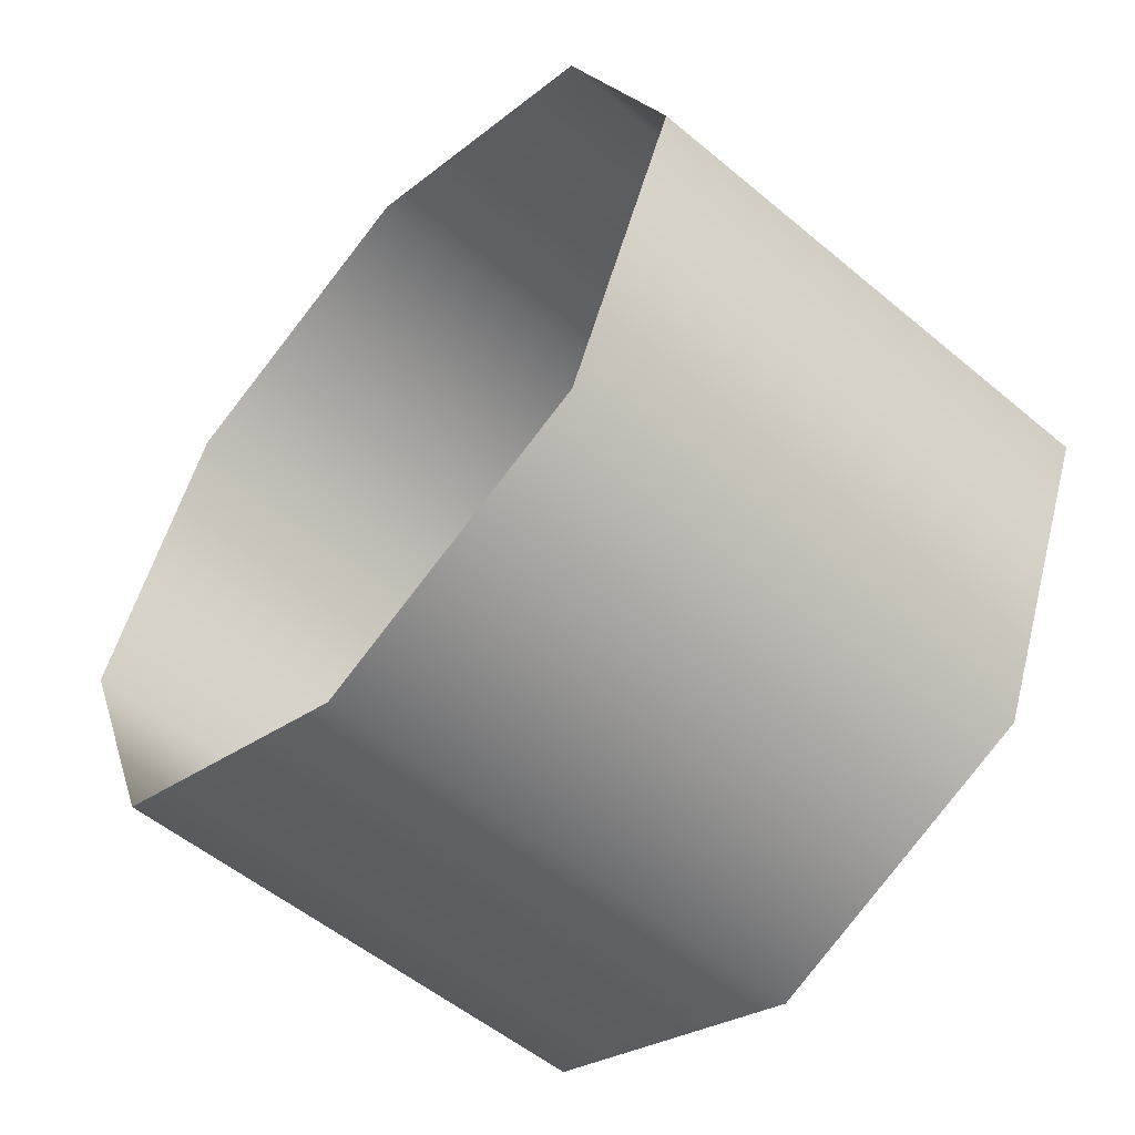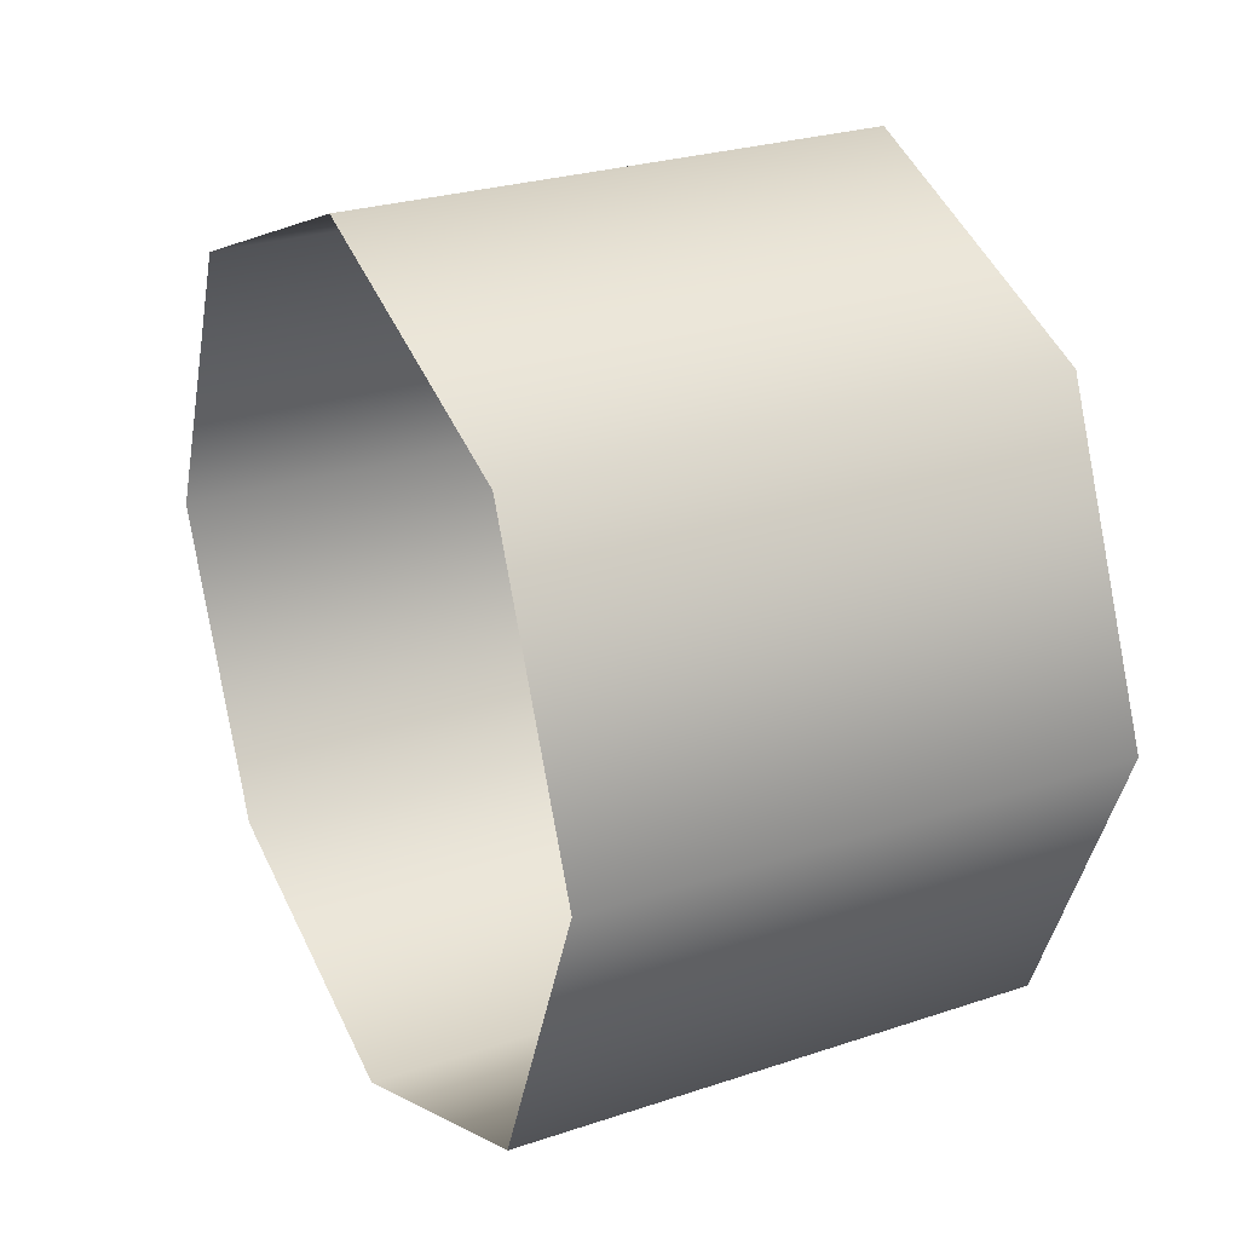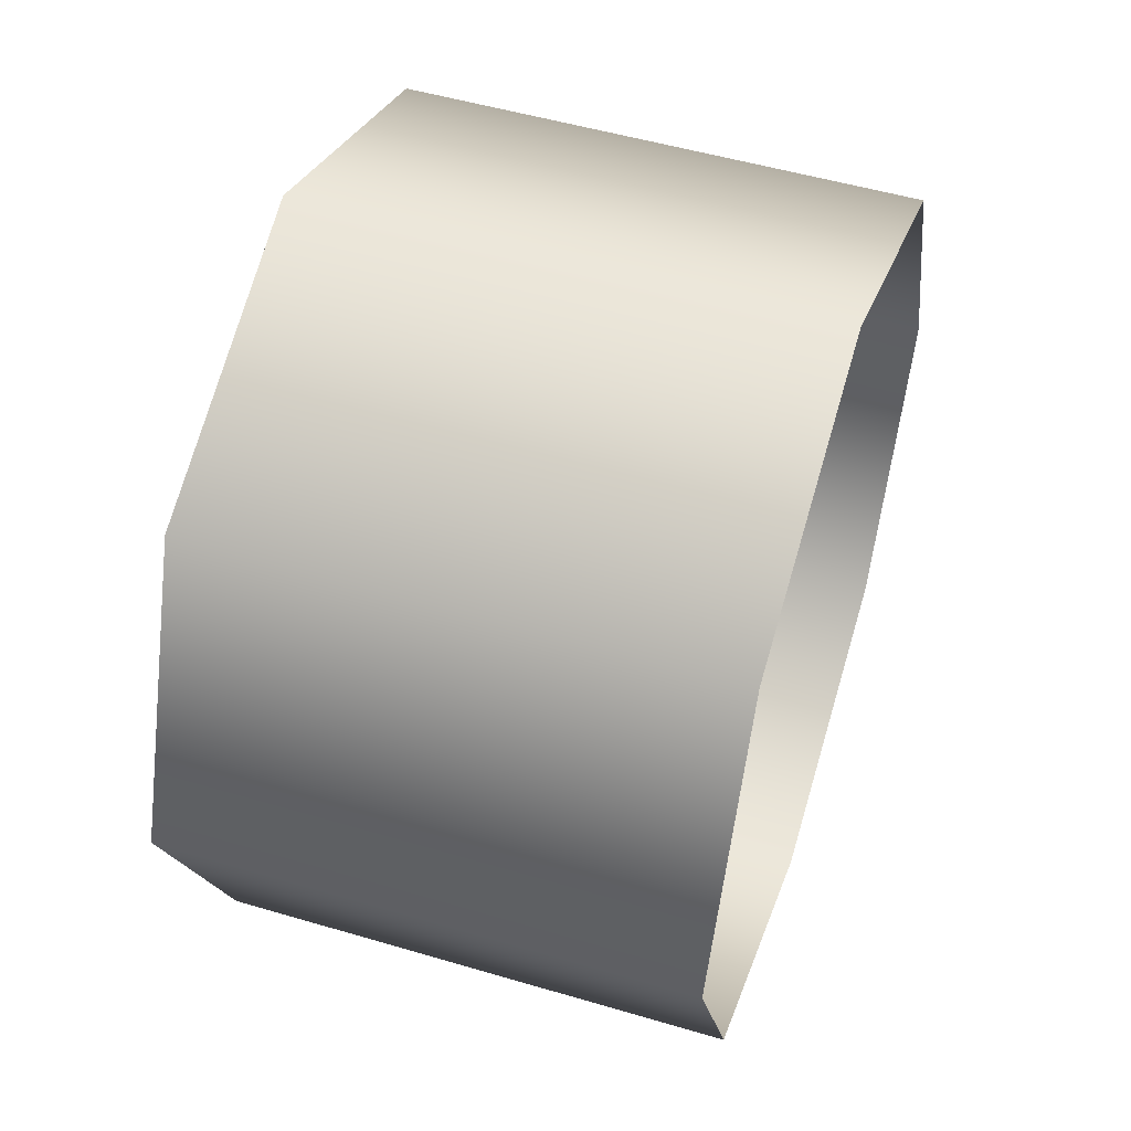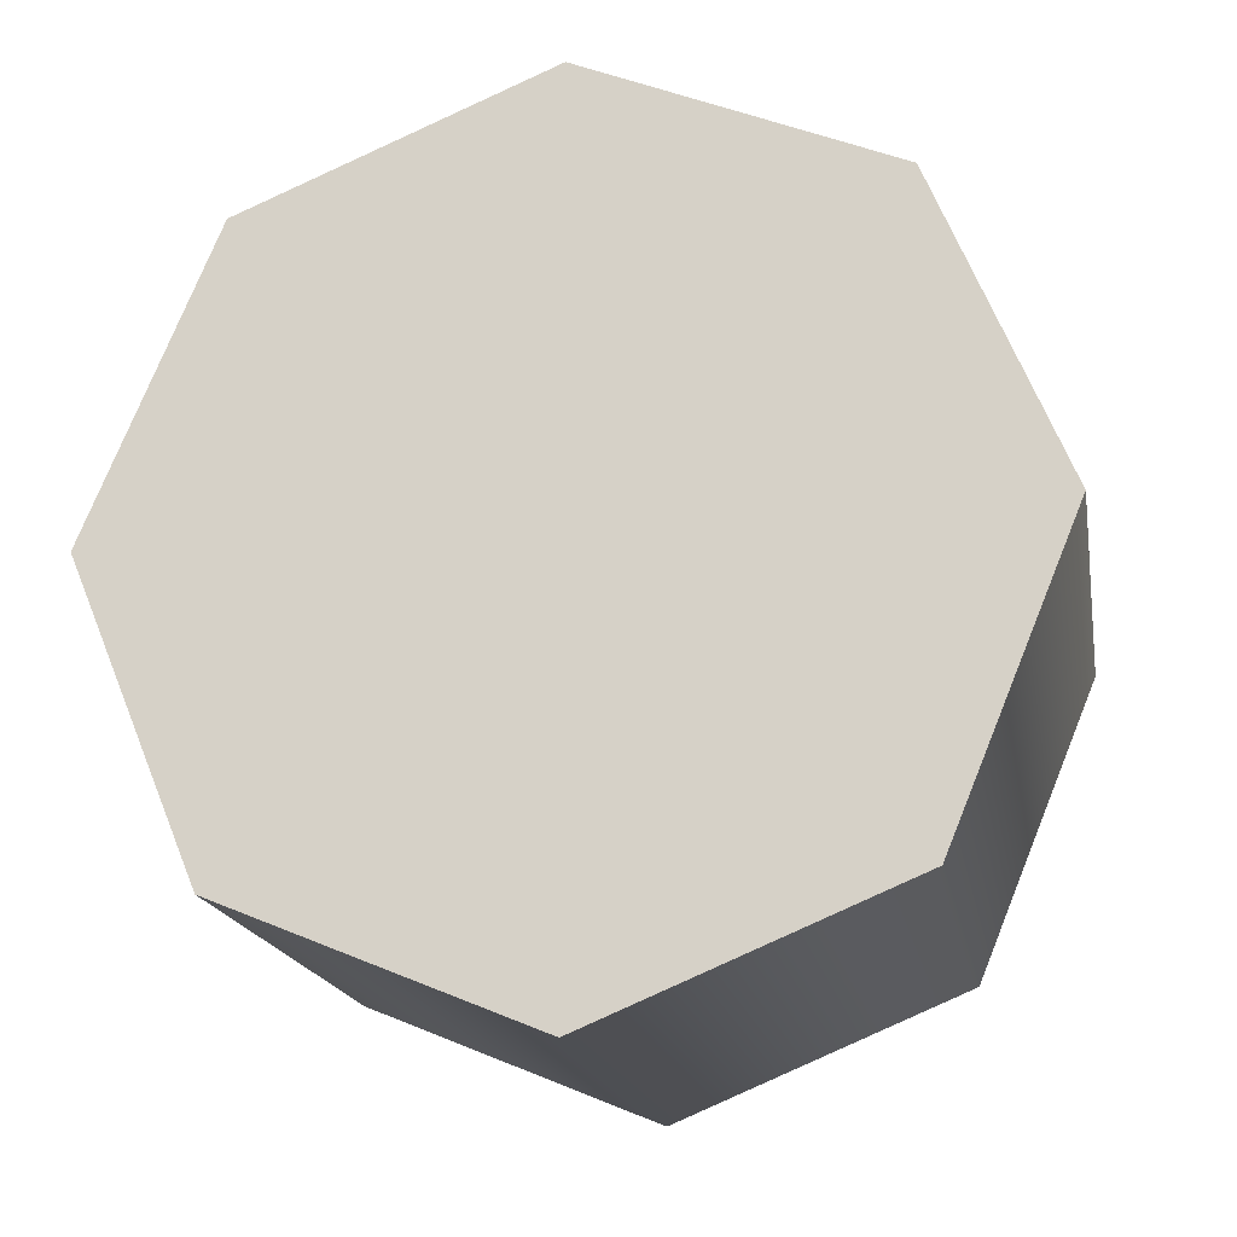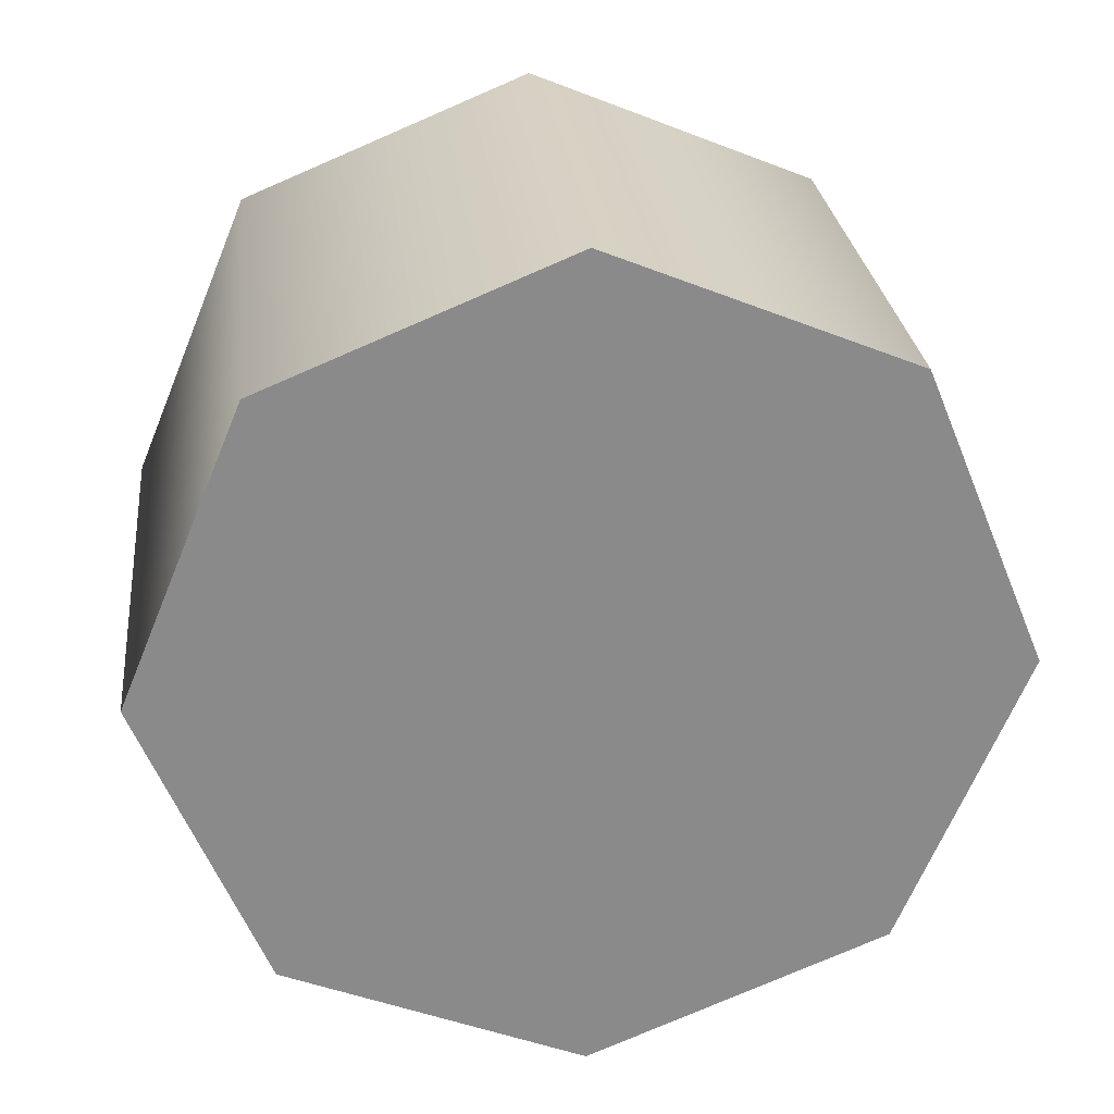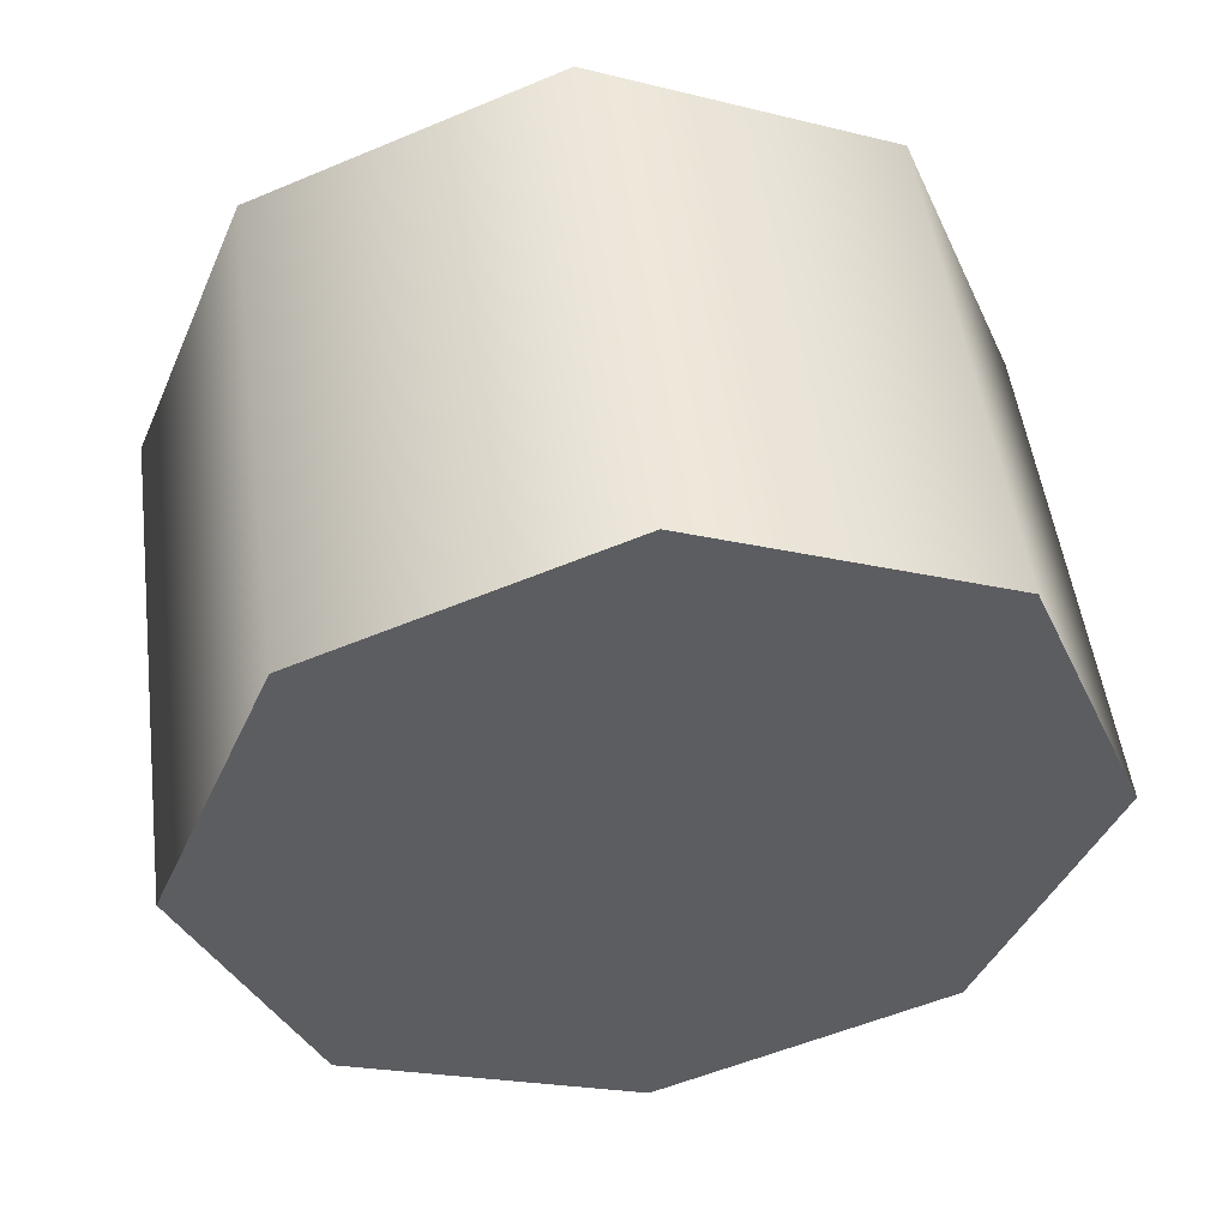
<metadata>
{"format":"obj","ext":"obj","renderer":"f3d","projection":"perspective","resolution":1024,"background":"white","views":[{"elev":-53.8,"azim":138.3,"up":"+Y"},{"elev":26.6,"azim":152.4,"up":"+Z"},{"elev":51.5,"azim":17.8,"up":"+Y"},{"elev":-17.9,"azim":-79.9,"up":"+Z"},{"elev":27.0,"azim":-96.3,"up":"+Z"},{"elev":51.3,"azim":-97.5,"up":"+Y"}]}
</metadata>
<code>
v -1.151 1.487 0.9637
v -1.151 1.439 0.85
v -1.349 1.439 0.85
v -1.349 1.487 0.9637
v -1.151 1.326 0.8029
v -1.349 1.326 0.8029
v -1.151 1.326 0.8029
v -1.151 1.212 0.85
v -1.349 1.212 0.85
v -1.349 1.326 0.8029
v -1.151 1.165 0.9637
v -1.349 1.165 0.9637
v -1.151 1.165 0.9637
v -1.151 1.212 1.077
v -1.349 1.212 1.077
v -1.349 1.165 0.9637
v -1.151 1.326 1.124
v -1.349 1.326 1.124
v -1.151 1.326 1.124
v -1.151 1.439 1.077
v -1.349 1.439 1.077
v -1.349 1.326 1.124
v -1.151 1.487 0.9637
v -1.349 1.487 0.9637
v -1.349 1.326 0.8029
v -1.349 1.212 0.85
v -1.349 1.165 0.9637
v -1.349 1.212 1.077
v -1.349 1.326 1.124
v -1.349 1.439 1.077
v -1.349 1.487 0.9637
v -1.349 1.439 0.85
g group_94_106102878293504
f 1 2 3
f 1 3 4
f 2 5 6
f 2 6 3
f 7 8 9
f 7 9 10
f 8 11 12
f 8 12 9
f 13 14 15
f 13 15 16
f 14 17 18
f 14 18 15
f 19 20 21
f 19 21 22
f 20 23 24
f 20 24 21
f 25 26 27
f 25 27 28
f 25 28 29
f 25 29 30
f 25 30 31
f 25 31 32

</code>
